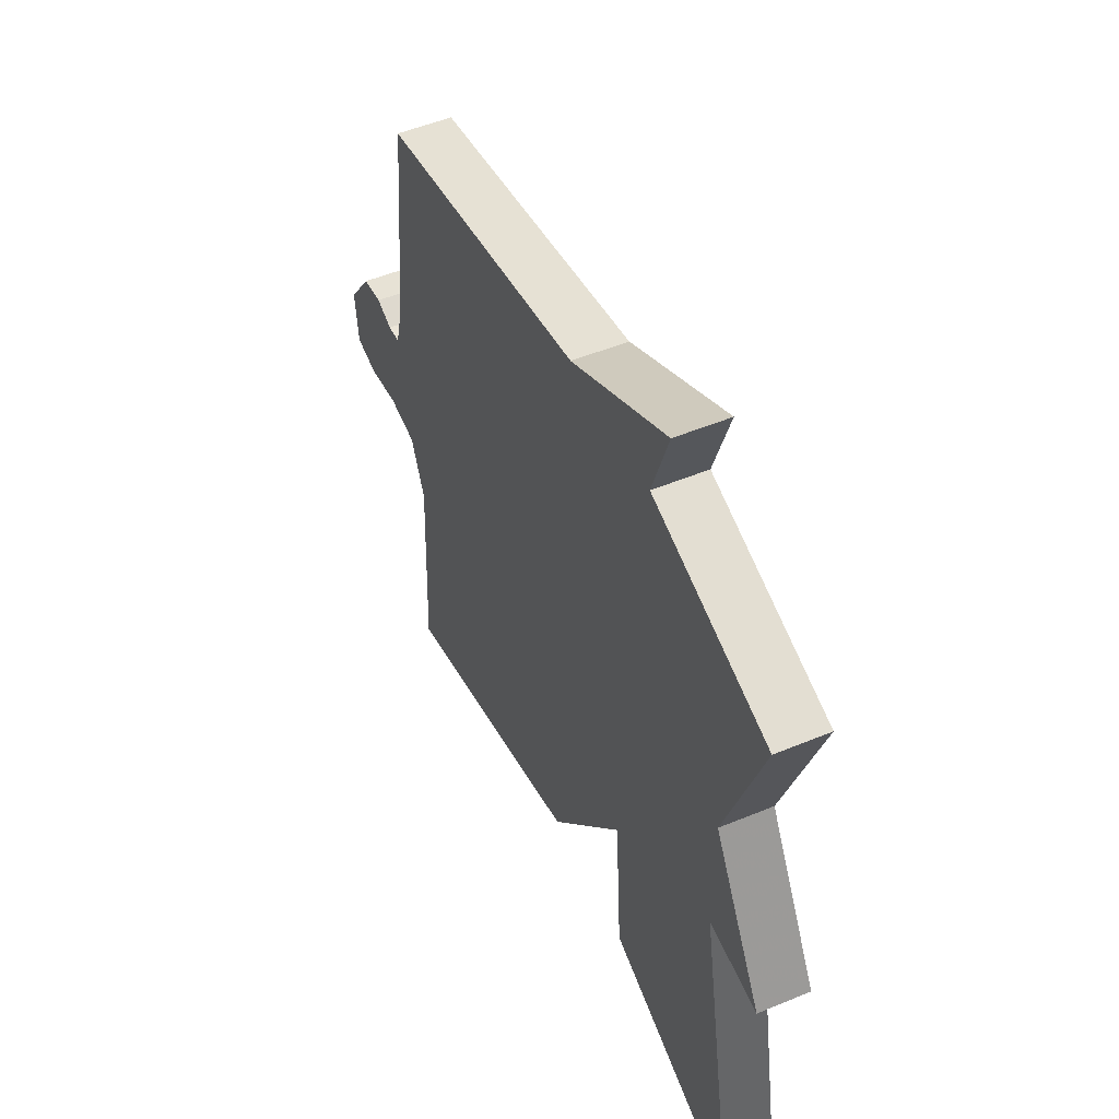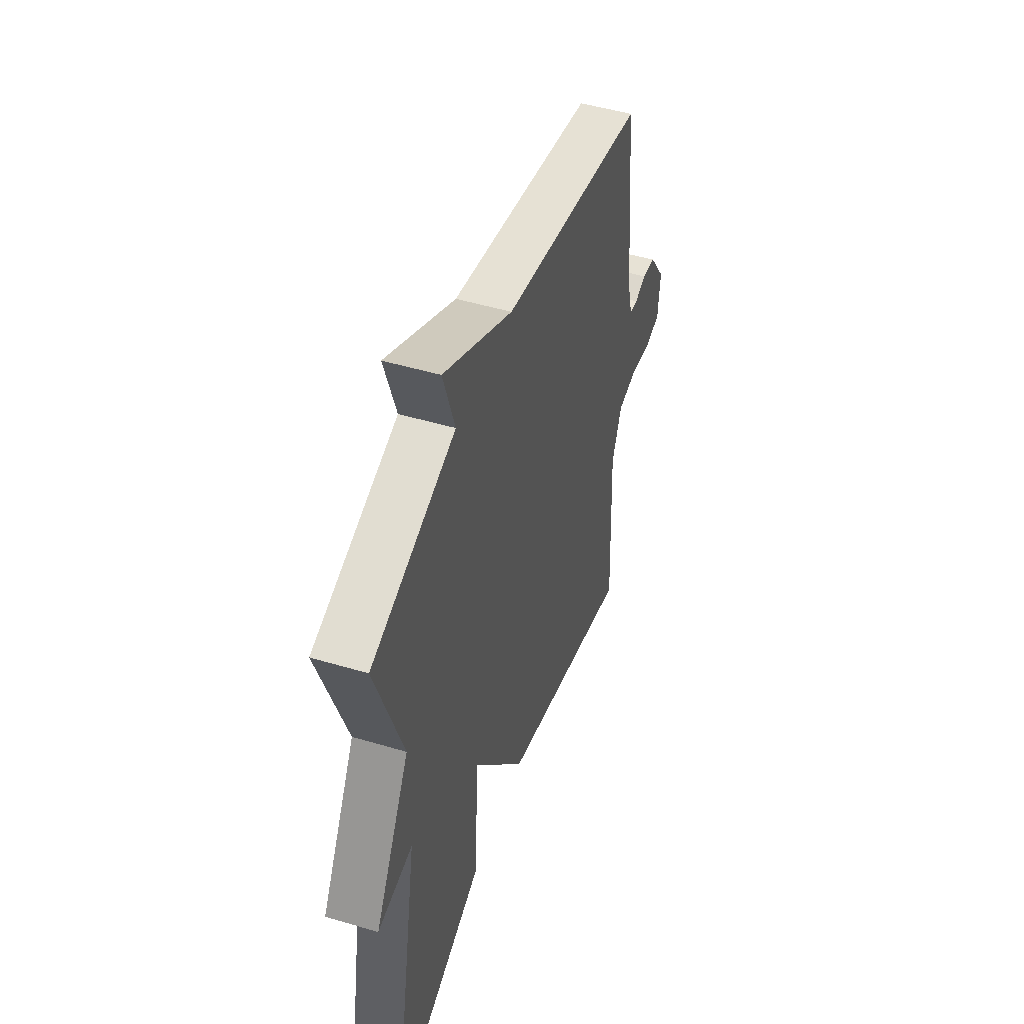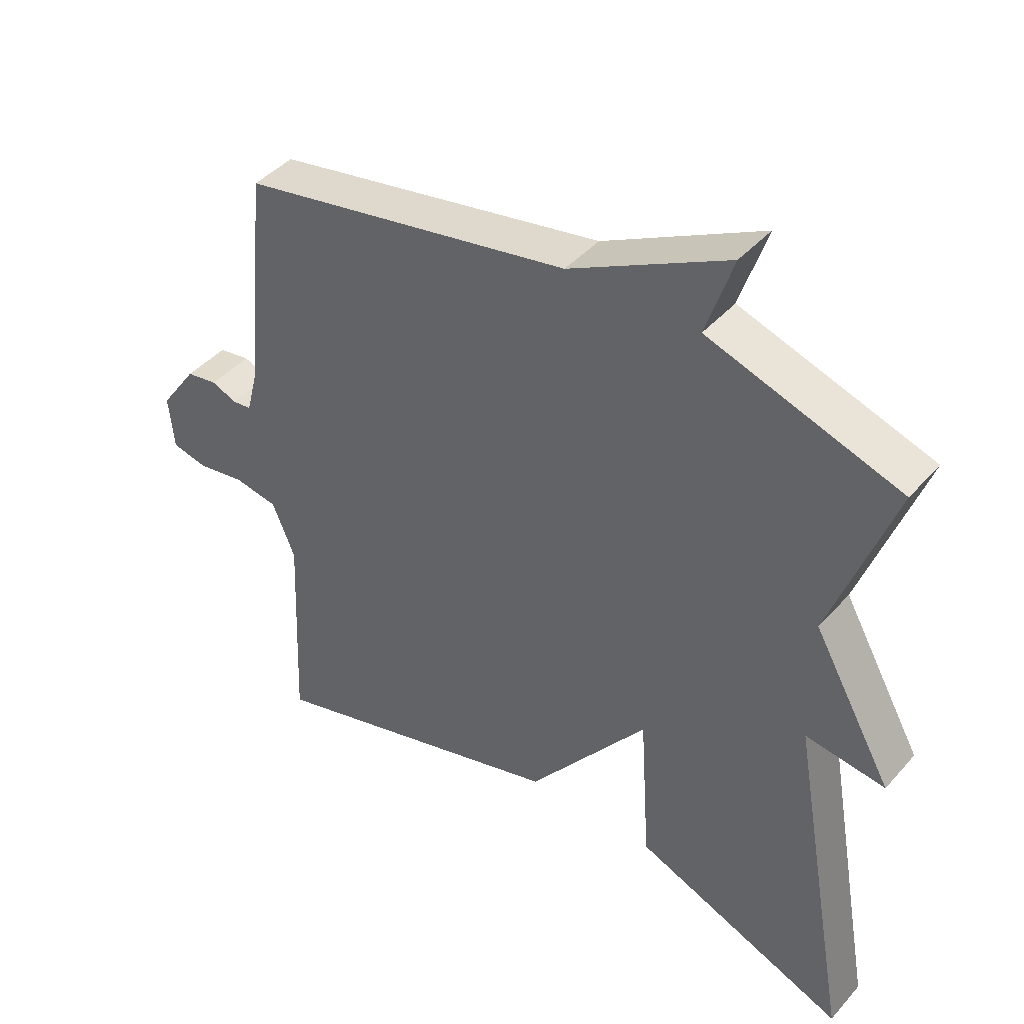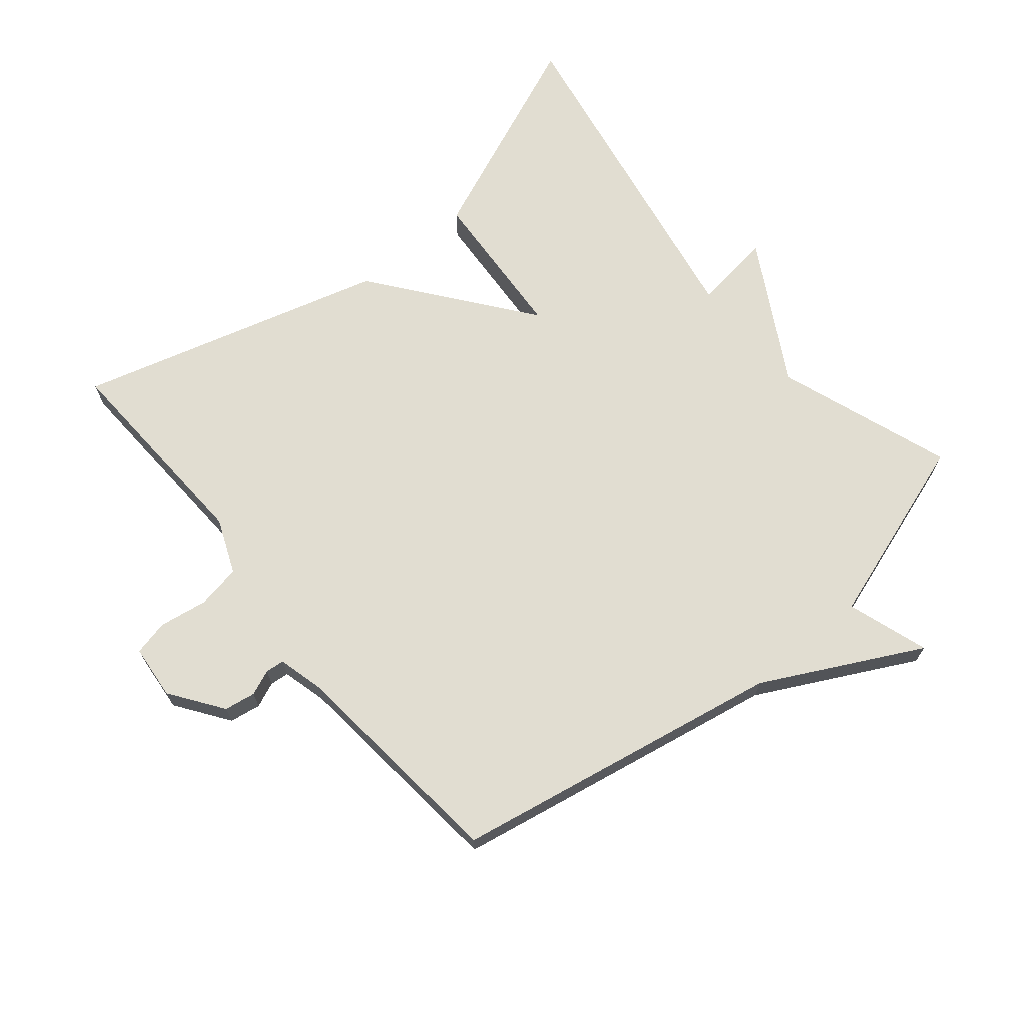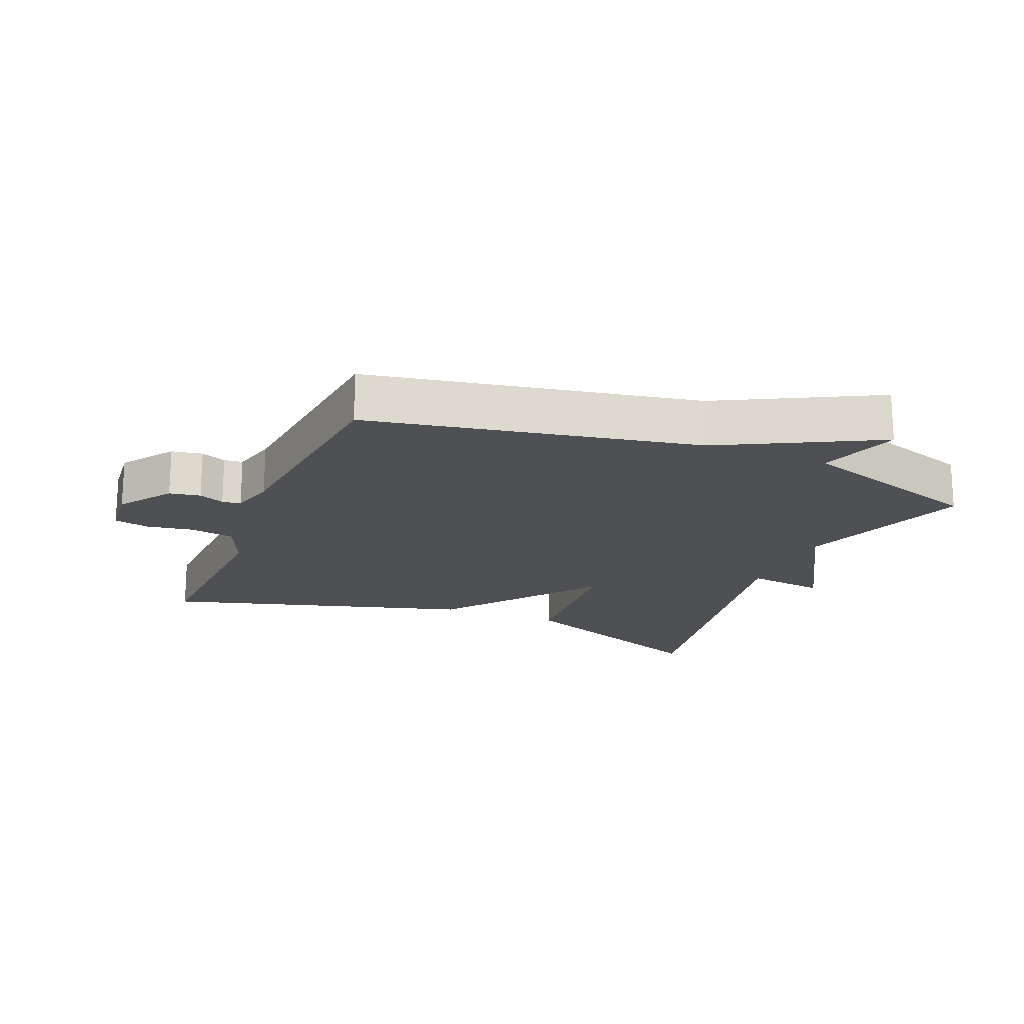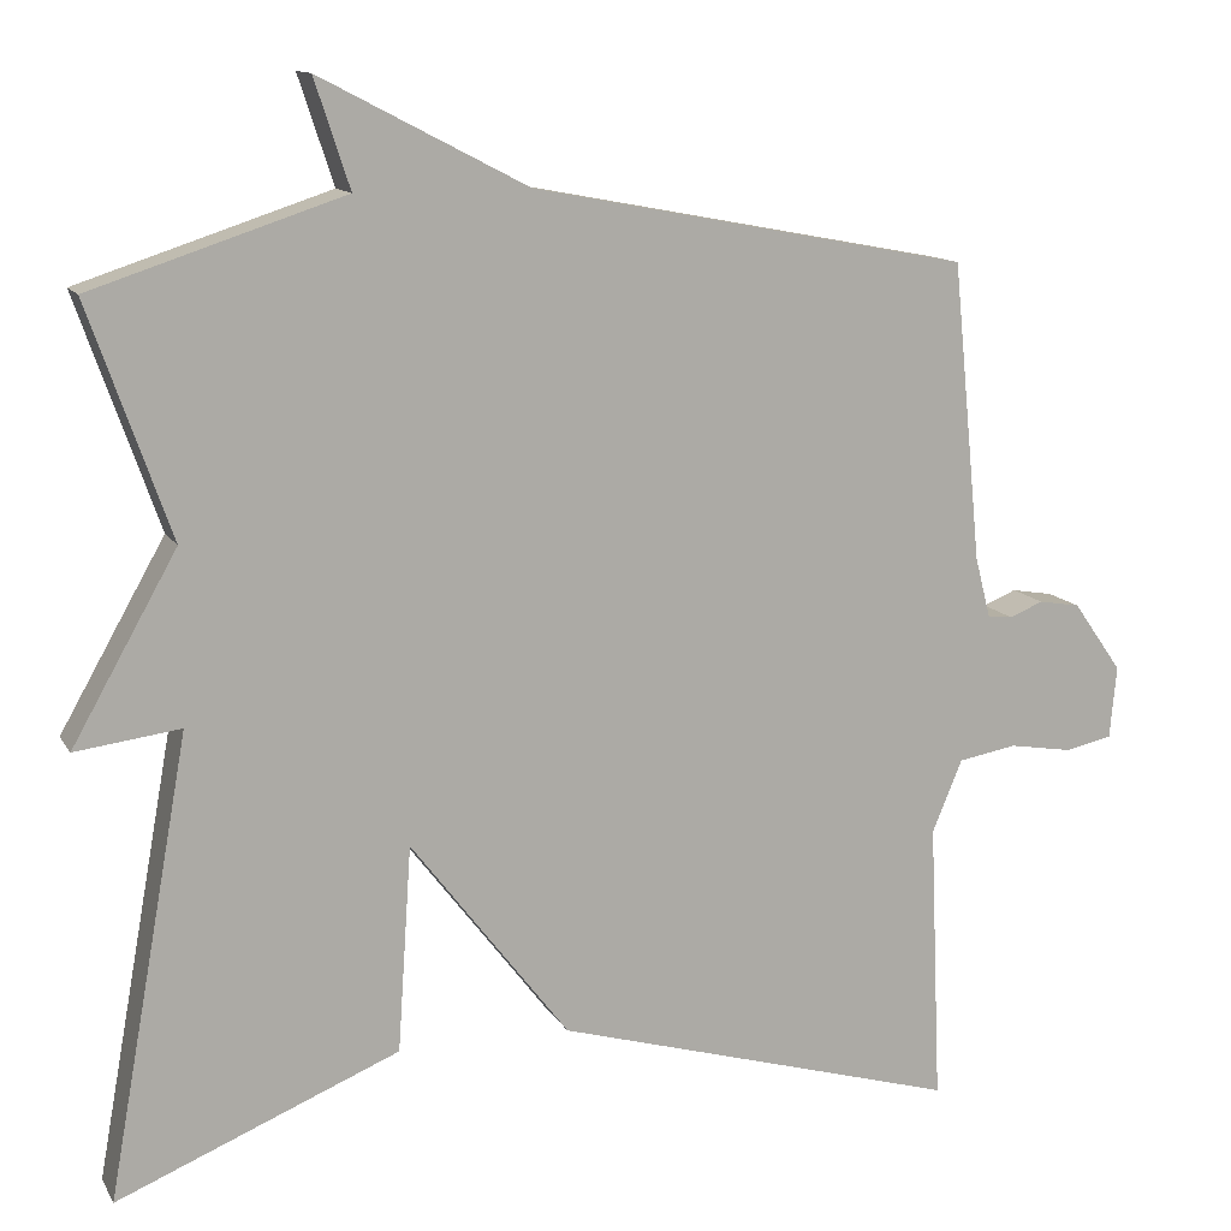
<metadata>
{"format":"obj","ext":"obj","renderer":"f3d","projection":"perspective","resolution":1024,"background":"white","views":[{"elev":51.5,"azim":65.8,"up":"+Z"},{"elev":48.5,"azim":108.4,"up":"+Z"},{"elev":42.9,"azim":37.8,"up":"+Z"},{"elev":68.9,"azim":-39.8,"up":"+Y"},{"elev":-18.6,"azim":-22.3,"up":"+Y"},{"elev":12.4,"azim":160.4,"up":"+Z"}]}
</metadata>
<code>
v 0.5 0.07 -0.5
v 0.172 0.07 -0.365
v 0.156 0.07 -0.126
v -0.028 0.07 -0.365
v -0.5 0.07 -0.5
v -0.486 0.07 -0.173
v -0.521 0.07 -0.089
v -0.589 0.07 -0.077
v -0.663 0.07 -0.089
v -0.717 0.07 -0.077
v -0.725 0.07 0.007
v -0.668 0.07 0.088
v -0.62 0.07 0.096
v -0.581 0.07 0.08
v -0.552 0.07 0.083
v -0.534 0.07 0.153
v -0.5 0.07 0.5
v 0.008 0.07 0.596
v 0.249 0.07 0.721
v 0.208 0.07 0.596
v 0.5 0.07 0.5
v 0.405 0.07 0.231
v 0.527 0.07 0.015
v 0.405 0.07 0.031
v 0.5 0 -0.5
v 0.172 0 -0.365
v 0.156 0 -0.126
v -0.028 0 -0.365
v -0.5 0 -0.5
v -0.486 0 -0.173
v -0.521 0 -0.089
v -0.589 0 -0.077
v -0.663 0 -0.089
v -0.717 0 -0.077
v -0.725 0 0.007
v -0.668 0 0.088
v -0.62 0 0.096
v -0.581 0 0.08
v -0.552 0 0.083
v -0.534 0 0.153
v -0.5 0 0.5
v 0.008 0 0.596
v 0.249 0 0.721
v 0.208 0 0.596
v 0.5 0 0.5
v 0.405 0 0.231
v 0.527 0 0.015
v 0.405 0 0.031
f 22 23 24
f 20 21 22
f 20 22 24
f 18 19 20
f 18 20 24
f 17 18 24
f 16 17 24
f 15 16 24
f 14 15 24
f 12 13 14
f 11 12 14
f 10 11 14
f 9 10 14
f 8 9 14
f 7 8 14 24
f 6 7 24
f 3 4 5 6
f 3 6 24
f 1 2 3 24
f 48 47 46
f 46 45 44
f 48 46 44
f 44 43 42
f 48 44 42
f 48 42 41
f 48 41 40
f 48 40 39
f 48 39 38
f 38 37 36
f 38 36 35
f 38 35 34
f 38 34 33
f 38 33 32
f 48 38 32 31
f 48 31 30
f 30 29 28 27
f 48 30 27
f 48 27 26 25
f 1 25 26 2
f 2 26 27 3
f 3 27 28 4
f 4 28 29 5
f 5 29 30 6
f 6 30 31 7
f 7 31 32 8
f 8 32 33 9
f 9 33 34 10
f 10 34 35 11
f 11 35 36 12
f 12 36 37 13
f 13 37 38 14
f 14 38 39 15
f 15 39 40 16
f 16 40 41 17
f 17 41 42 18
f 18 42 43 19
f 19 43 44 20
f 20 44 45 21
f 21 45 46 22
f 22 46 47 23
f 23 47 48 24
f 24 48 25 1

</code>
